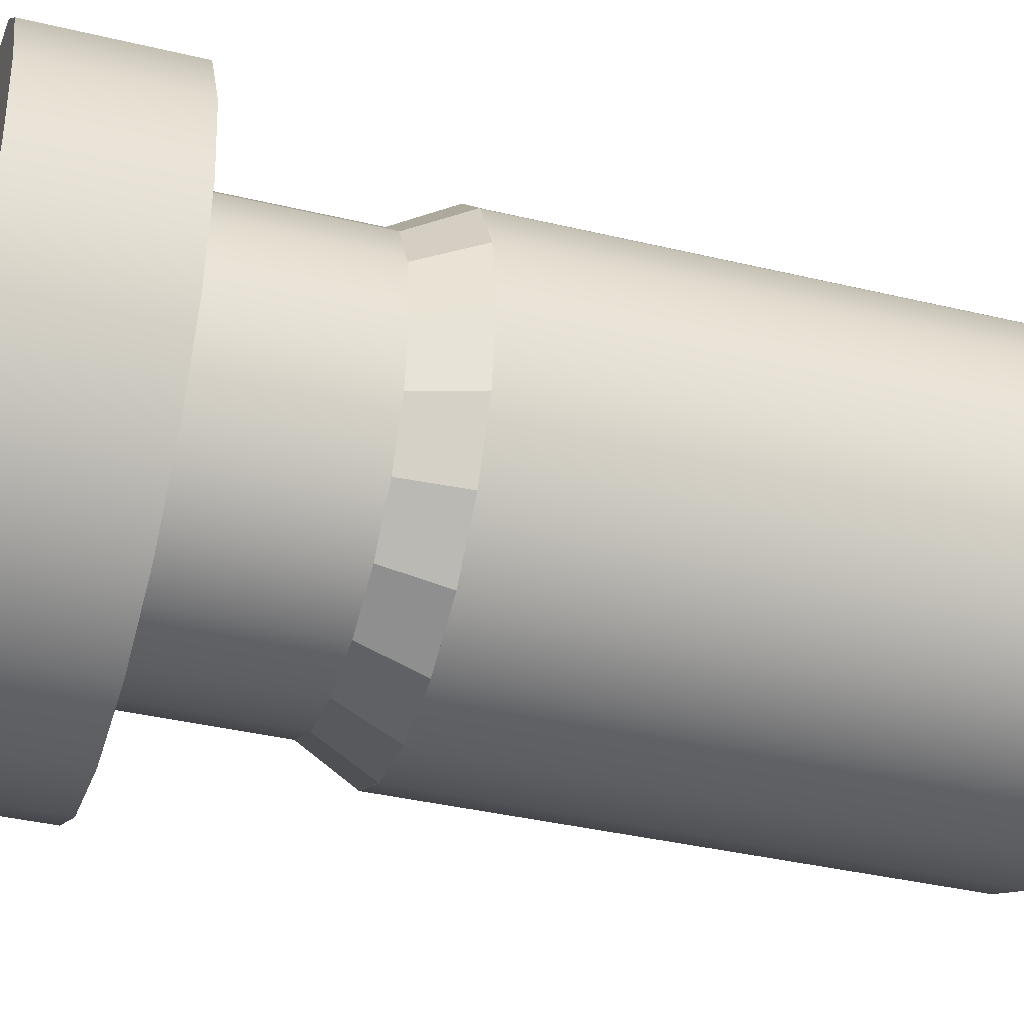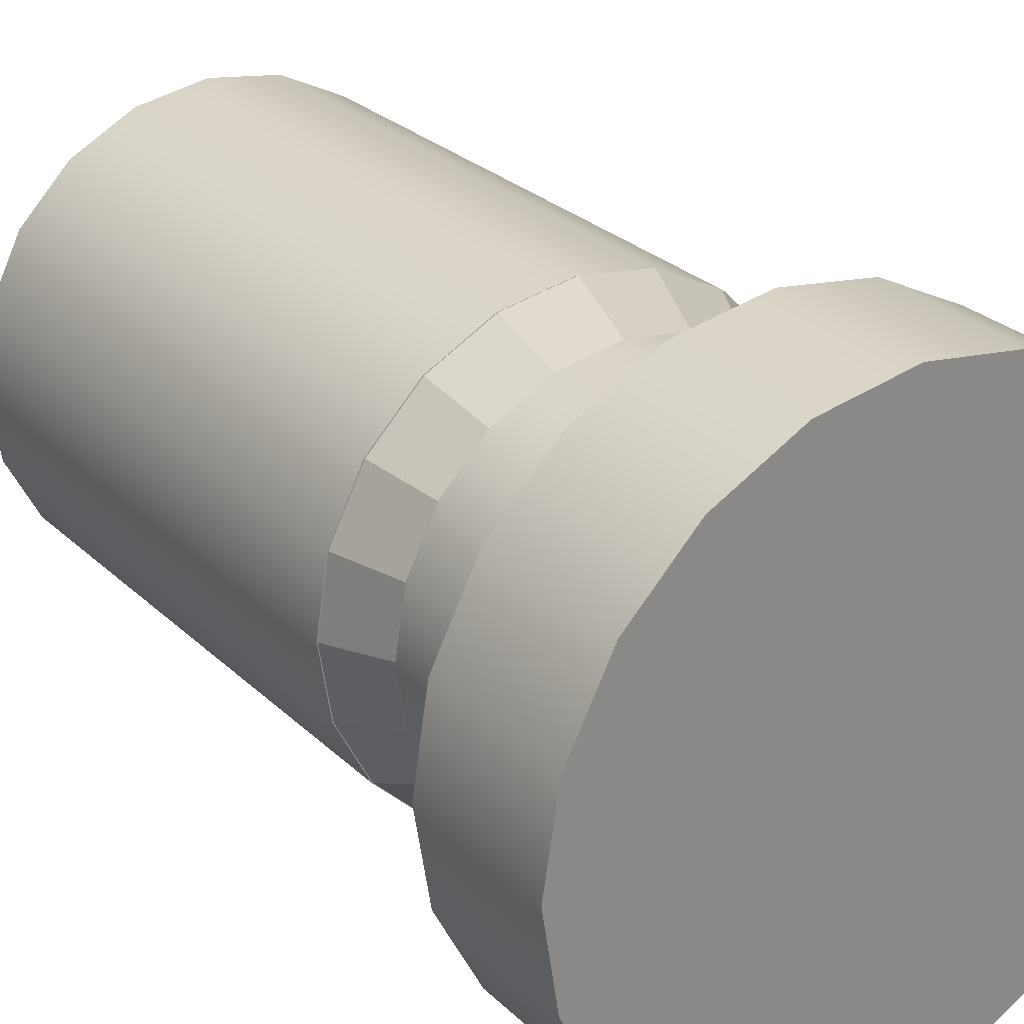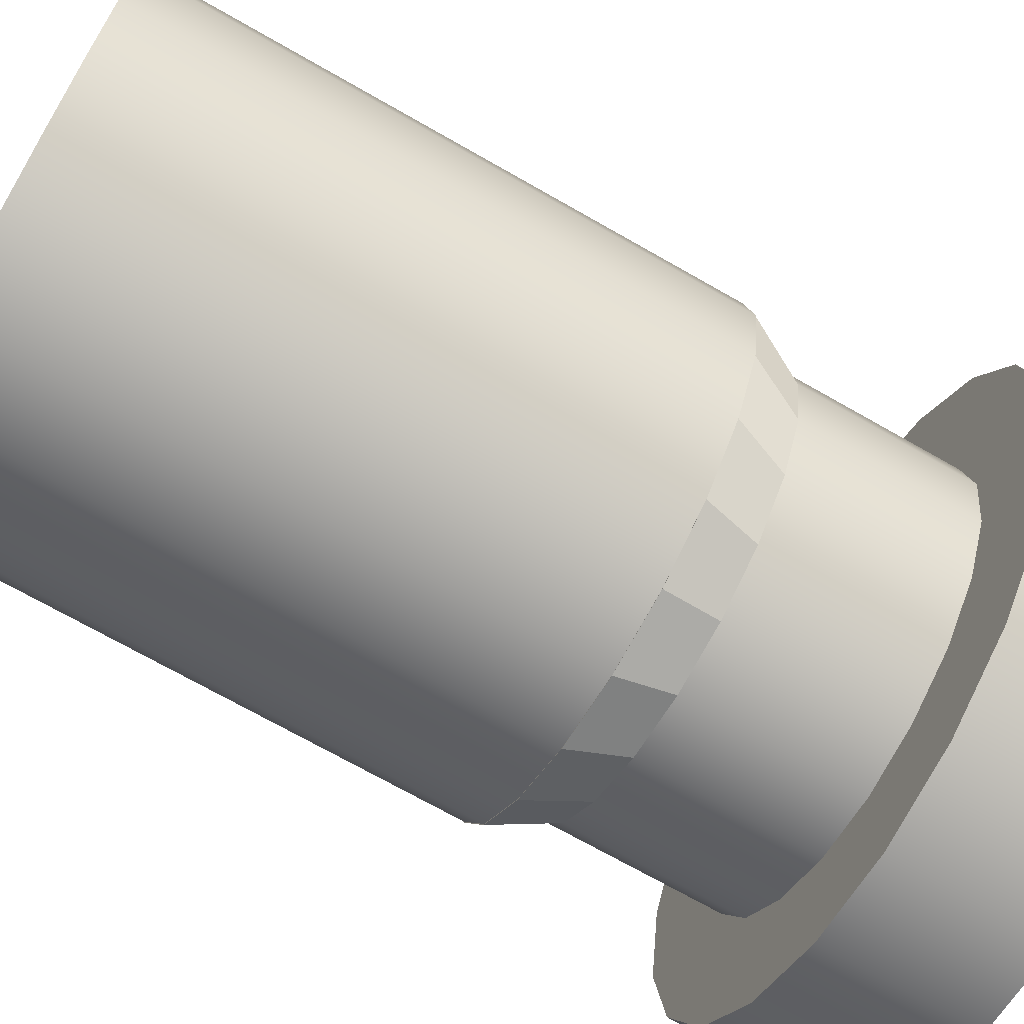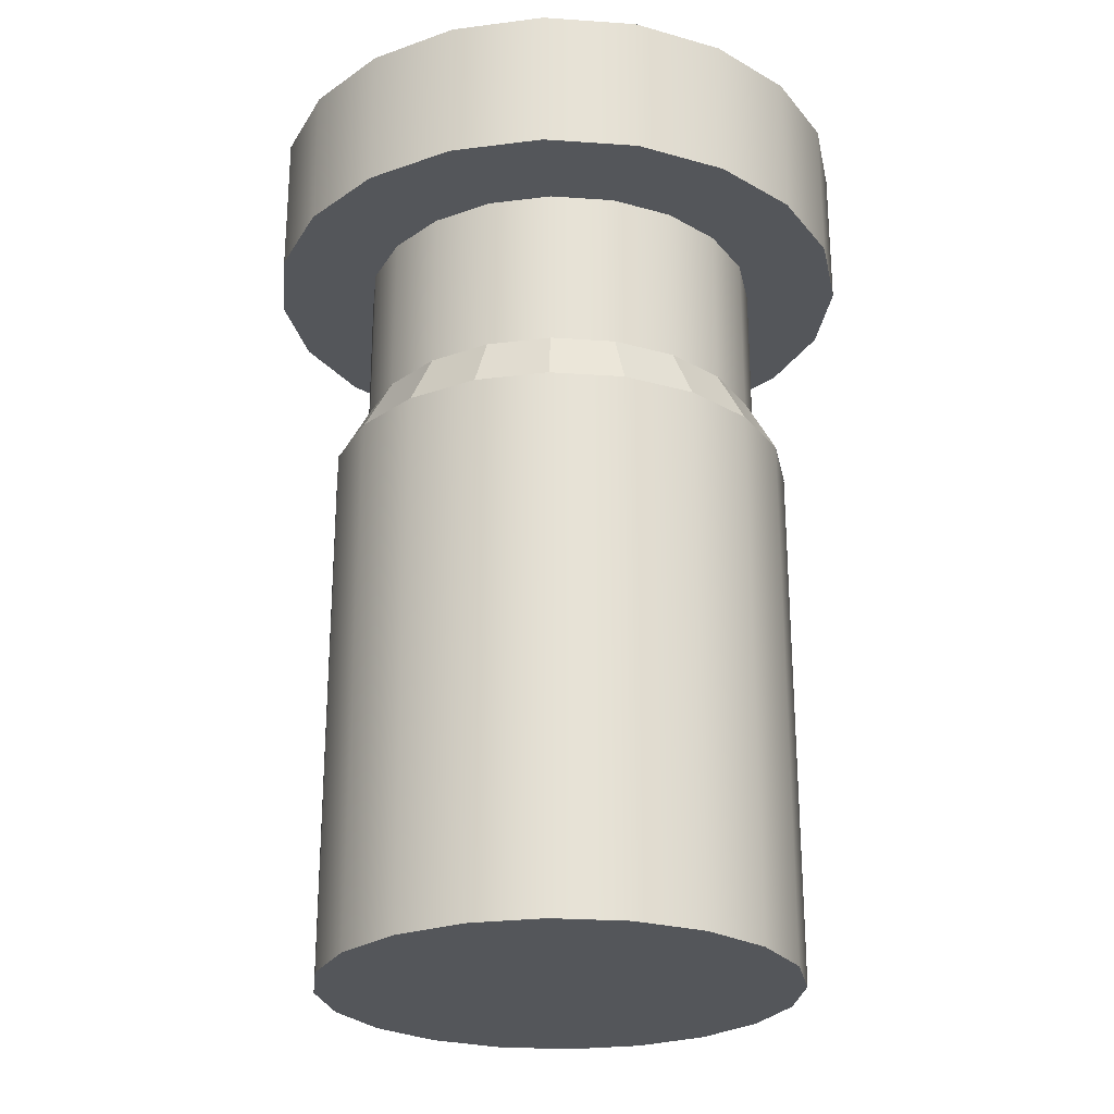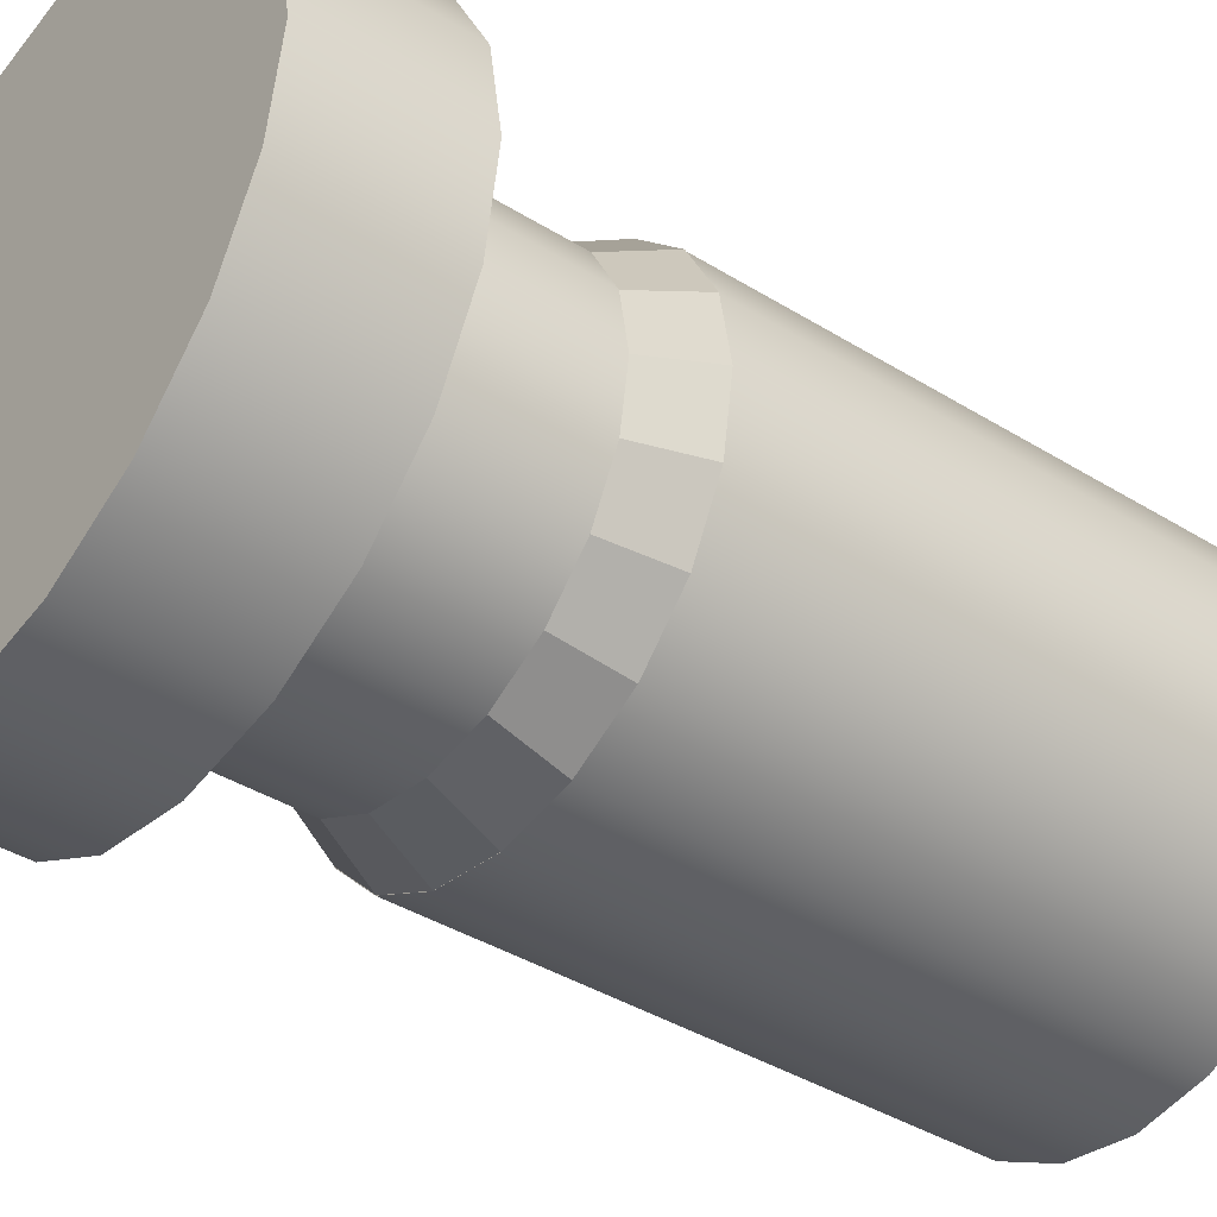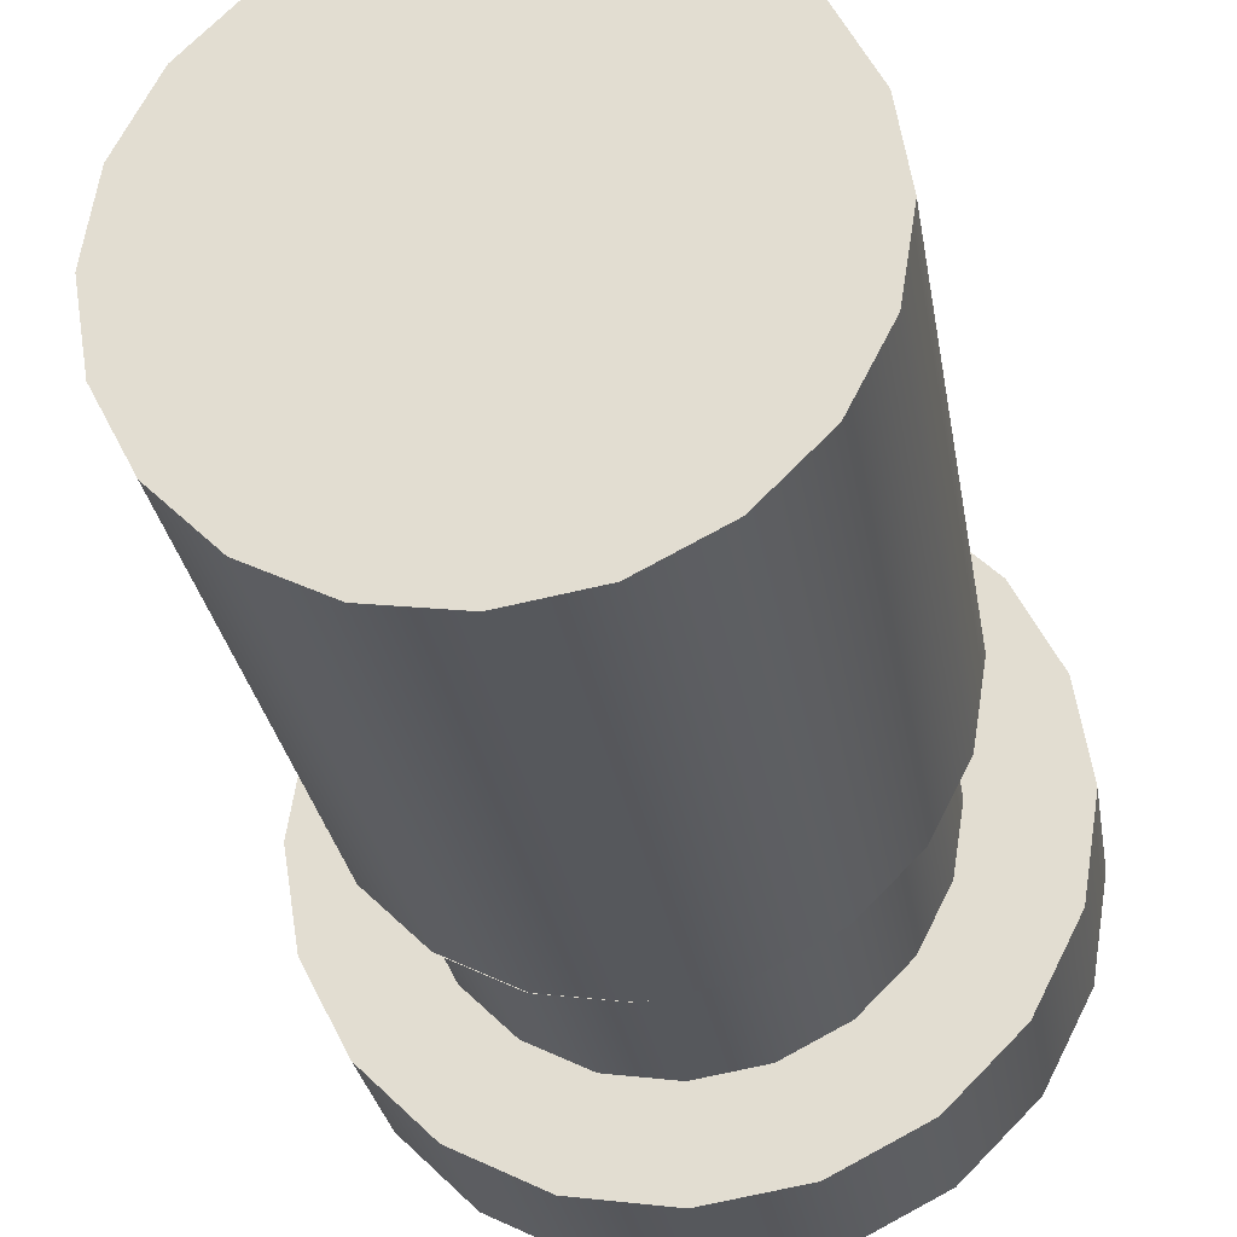
<metadata>
{"format":"obj","ext":"obj","renderer":"f3d","projection":"perspective","resolution":1024,"background":"white","views":[{"elev":-37.8,"azim":-107.0,"up":"+Z"},{"elev":27.3,"azim":144.7,"up":"+Z"},{"elev":-70.6,"azim":60.2,"up":"+Z"},{"elev":-25.5,"azim":110.6,"up":"+Y"},{"elev":-39.8,"azim":-127.5,"up":"+Z"},{"elev":-28.2,"azim":9.0,"up":"+Z"}]}
</metadata>
<code>
o Stopper
g StopperBase
v 1.99 0.9716 -11.51
v 1.99 2.096 -11.51
v 2.014 0.9716 -11.36
v 2.014 2.096 -11.36
v 2.083 0.9716 -11.22
v 2.083 2.096 -11.22
v 2.192 0.9716 -11.11
v 2.192 2.096 -11.11
v 2.328 0.9716 -11.04
v 2.328 2.096 -11.04
v 2.479 0.9716 -11.02
v 2.479 2.096 -11.02
v 2.63 0.9716 -11.04
v 2.63 2.096 -11.04
v 2.766 0.9716 -11.11
v 2.766 2.096 -11.11
v 2.874 0.9716 -11.22
v 2.874 2.096 -11.22
v 2.944 0.9716 -11.36
v 2.944 2.096 -11.36
v 2.968 0.9716 -11.51
v 2.968 2.096 -11.51
v 2.944 0.9716 -11.66
v 2.944 2.096 -11.66
v 2.874 0.9716 -11.8
v 2.874 2.096 -11.8
v 2.766 0.9716 -11.9
v 2.766 2.096 -11.9
v 2.63 0.9716 -11.97
v 2.63 2.096 -11.97
v 2.479 0.9716 -12
v 2.479 2.096 -12
v 2.328 0.9716 -11.97
v 2.328 2.096 -11.97
v 2.192 0.9716 -11.9
v 2.192 2.096 -11.9
v 2.083 0.9716 -11.8
v 2.083 2.096 -11.8
v 2.014 0.9716 -11.66
v 2.014 2.096 -11.66
v 2.479 0.9716 -11.51
v 2.479 2.096 -11.51
f 1 41 3
f 3 41 5
f 5 41 7
f 7 41 9
f 9 41 11
f 11 41 13
f 13 41 15
f 15 41 17
f 17 41 19
f 19 41 21
f 21 41 23
f 23 41 25
f 25 41 27
f 27 41 29
f 29 41 31
f 31 41 33
f 33 41 35
f 35 41 37
f 37 41 39
f 39 41 1
f 4 42 2
f 6 42 4
f 8 42 6
f 10 42 8
f 12 42 10
f 14 42 12
f 16 42 14
f 18 42 16
f 20 42 18
f 22 42 20
f 24 42 22
f 26 42 24
f 28 42 26
f 30 42 28
f 32 42 30
f 34 42 32
f 36 42 34
f 38 42 36
f 40 42 38
f 2 42 40
f 4 2 1
f 1 3 4
f 6 4 3
f 3 5 6
f 8 6 5
f 5 7 8
f 10 8 7
f 7 9 10
f 12 10 9
f 9 11 12
f 14 12 11
f 11 13 14
f 16 14 13
f 13 15 16
f 18 16 15
f 15 17 18
f 20 18 17
f 17 19 20
f 22 20 19
f 19 21 22
f 24 22 21
f 21 23 24
f 26 24 23
f 23 25 26
f 28 26 25
f 25 27 28
f 30 28 27
f 27 29 30
f 32 30 29
f 29 31 32
f 34 32 31
f 31 33 34
f 36 34 33
f 33 35 36
f 38 36 35
f 35 37 38
f 40 38 37
f 37 39 40
f 2 40 39
f 39 1 2
g StopperTop
v 2.052 2.215 -11.51
v 2.052 2.561 -11.51
v 2.073 2.215 -11.38
v 2.073 2.561 -11.38
v 2.133 2.215 -11.26
v 2.133 2.561 -11.26
v 2.227 2.215 -11.16
v 2.227 2.561 -11.16
v 2.346 2.215 -11.1
v 2.346 2.561 -11.1
v 2.477 2.215 -11.08
v 2.477 2.561 -11.08
v 2.608 2.215 -11.1
v 2.608 2.561 -11.1
v 2.727 2.215 -11.16
v 2.727 2.561 -11.16
v 2.821 2.215 -11.26
v 2.821 2.561 -11.26
v 2.881 2.215 -11.38
v 2.881 2.561 -11.38
v 2.902 2.215 -11.51
v 2.902 2.561 -11.51
v 2.881 2.215 -11.64
v 2.881 2.561 -11.64
v 2.821 2.215 -11.76
v 2.821 2.561 -11.76
v 2.727 2.215 -11.85
v 2.727 2.561 -11.85
v 2.608 2.215 -11.91
v 2.608 2.561 -11.91
v 2.477 2.215 -11.93
v 2.477 2.561 -11.93
v 2.346 2.215 -11.91
v 2.346 2.561 -11.91
v 2.227 2.215 -11.85
v 2.227 2.561 -11.85
v 2.133 2.215 -11.76
v 2.133 2.561 -11.76
v 2.073 2.215 -11.64
v 2.073 2.561 -11.64
v 1.988 2.096 -11.51
v 2.477 2.096 -11.51
v 2.012 2.096 -11.36
v 2.477 2.561 -11.51
v 2.082 2.096 -11.22
v 2.19 2.096 -11.11
v 2.326 2.096 -11.04
v 2.477 2.096 -11.02
v 2.628 2.096 -11.04
v 2.764 2.096 -11.11
v 2.872 2.096 -11.22
v 2.942 2.096 -11.36
v 2.966 2.096 -11.51
v 2.942 2.096 -11.66
v 2.872 2.096 -11.8
v 2.764 2.096 -11.9
v 2.628 2.096 -11.97
v 2.477 2.096 -12
v 2.326 2.096 -11.97
v 2.19 2.096 -11.9
v 2.082 2.096 -11.8
v 2.012 2.096 -11.66
v 1.853 2.563 -11.5
v 1.853 2.871 -11.5
v 1.884 2.563 -11.31
v 1.884 2.871 -11.31
v 1.972 2.563 -11.13
v 1.972 2.871 -11.13
v 2.111 2.563 -11
v 2.111 2.871 -11
v 2.285 2.563 -10.91
v 2.285 2.871 -10.91
v 2.478 2.563 -10.88
v 2.478 2.871 -10.88
v 2.671 2.563 -10.91
v 2.671 2.871 -10.91
v 2.845 2.563 -11
v 2.845 2.871 -11
v 2.984 2.563 -11.13
v 2.984 2.871 -11.13
v 3.072 2.563 -11.31
v 3.072 2.871 -11.31
v 3.103 2.563 -11.5
v 3.103 2.871 -11.5
v 3.072 2.563 -11.7
v 3.072 2.871 -11.7
v 2.984 2.563 -11.87
v 2.984 2.871 -11.87
v 2.845 2.563 -12.01
v 2.845 2.871 -12.01
v 2.671 2.563 -12.1
v 2.671 2.871 -12.1
v 2.478 2.563 -12.13
v 2.478 2.871 -12.13
v 2.285 2.563 -12.1
v 2.285 2.871 -12.1
v 2.111 2.563 -12.01
v 2.111 2.871 -12.01
v 1.972 2.563 -11.87
v 1.972 2.871 -11.87
v 1.884 2.563 -11.7
v 1.884 2.871 -11.7
v 2.478 2.563 -11.5
v 2.478 2.871 -11.5
f 83 84 85
f 85 84 87
f 87 84 88
f 88 84 89
f 89 84 90
f 90 84 91
f 91 84 92
f 92 84 93
f 93 84 94
f 94 84 95
f 95 84 96
f 96 84 97
f 97 84 98
f 98 84 99
f 99 84 100
f 100 84 101
f 101 84 102
f 102 84 103
f 103 84 104
f 104 84 83
f 46 86 44
f 48 86 46
f 50 86 48
f 52 86 50
f 54 86 52
f 56 86 54
f 58 86 56
f 60 86 58
f 62 86 60
f 64 86 62
f 66 86 64
f 68 86 66
f 70 86 68
f 72 86 70
f 74 86 72
f 76 86 74
f 78 86 76
f 80 86 78
f 82 86 80
f 44 86 82
f 105 145 107
f 107 145 109
f 109 145 111
f 111 145 113
f 113 145 115
f 115 145 117
f 117 145 119
f 119 145 121
f 121 145 123
f 123 145 125
f 125 145 127
f 127 145 129
f 129 145 131
f 131 145 133
f 133 145 135
f 135 145 137
f 137 145 139
f 139 145 141
f 141 145 143
f 143 145 105
f 108 146 106
f 110 146 108
f 112 146 110
f 114 146 112
f 116 146 114
f 118 146 116
f 120 146 118
f 122 146 120
f 124 146 122
f 126 146 124
f 128 146 126
f 130 146 128
f 132 146 130
f 134 146 132
f 136 146 134
f 138 146 136
f 140 146 138
f 142 146 140
f 144 146 142
f 106 146 144
f 46 44 43
f 43 45 46
f 48 46 45
f 45 47 48
f 50 48 47
f 47 49 50
f 52 50 49
f 49 51 52
f 54 52 51
f 51 53 54
f 56 54 53
f 53 55 56
f 58 56 55
f 55 57 58
f 60 58 57
f 57 59 60
f 62 60 59
f 59 61 62
f 64 62 61
f 61 63 64
f 66 64 63
f 63 65 66
f 68 66 65
f 65 67 68
f 70 68 67
f 67 69 70
f 72 70 69
f 69 71 72
f 74 72 71
f 71 73 74
f 76 74 73
f 73 75 76
f 78 76 75
f 75 77 78
f 80 78 77
f 77 79 80
f 82 80 79
f 79 81 82
f 44 82 81
f 81 43 44
f 85 45 43
f 43 83 85
f 83 43 81
f 81 104 83
f 87 47 45
f 45 85 87
f 88 49 47
f 47 87 88
f 89 51 49
f 49 88 89
f 90 53 51
f 51 89 90
f 91 55 53
f 53 90 91
f 92 57 55
f 55 91 92
f 93 59 57
f 57 92 93
f 94 61 59
f 59 93 94
f 95 63 61
f 61 94 95
f 96 65 63
f 63 95 96
f 97 67 65
f 65 96 97
f 98 69 67
f 67 97 98
f 99 71 69
f 69 98 99
f 100 73 71
f 71 99 100
f 101 75 73
f 73 100 101
f 102 77 75
f 75 101 102
f 103 79 77
f 77 102 103
f 104 81 79
f 79 103 104
f 108 106 105
f 105 107 108
f 110 108 107
f 107 109 110
f 112 110 109
f 109 111 112
f 114 112 111
f 111 113 114
f 116 114 113
f 113 115 116
f 118 116 115
f 115 117 118
f 120 118 117
f 117 119 120
f 122 120 119
f 119 121 122
f 124 122 121
f 121 123 124
f 126 124 123
f 123 125 126
f 128 126 125
f 125 127 128
f 130 128 127
f 127 129 130
f 132 130 129
f 129 131 132
f 134 132 131
f 131 133 134
f 136 134 133
f 133 135 136
f 138 136 135
f 135 137 138
f 140 138 137
f 137 139 140
f 142 140 139
f 139 141 142
f 144 142 141
f 141 143 144
f 106 144 143
f 143 105 106

</code>
